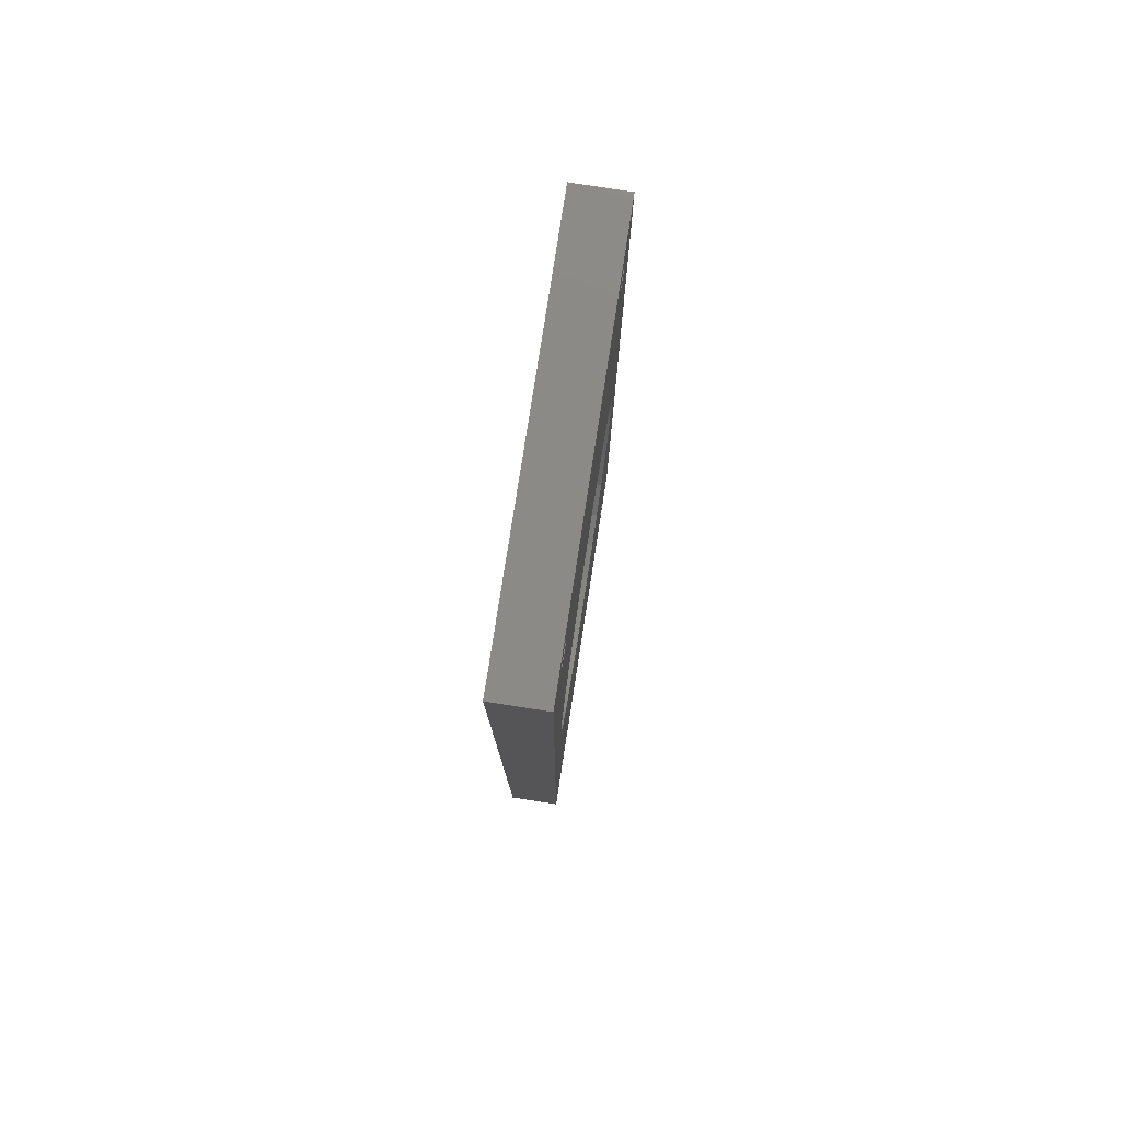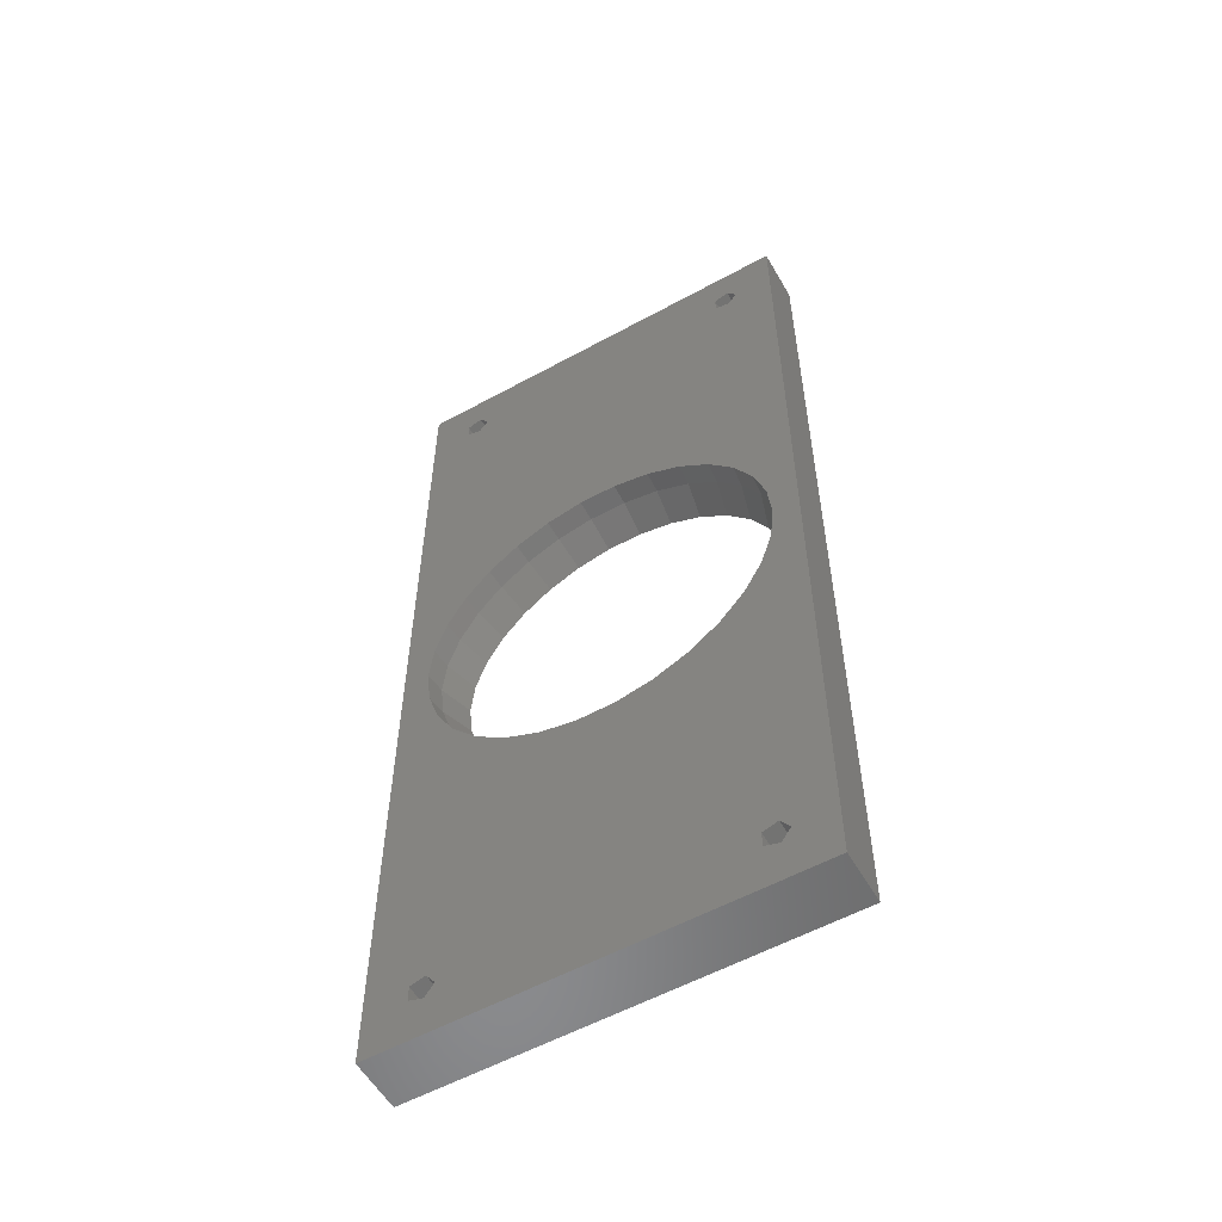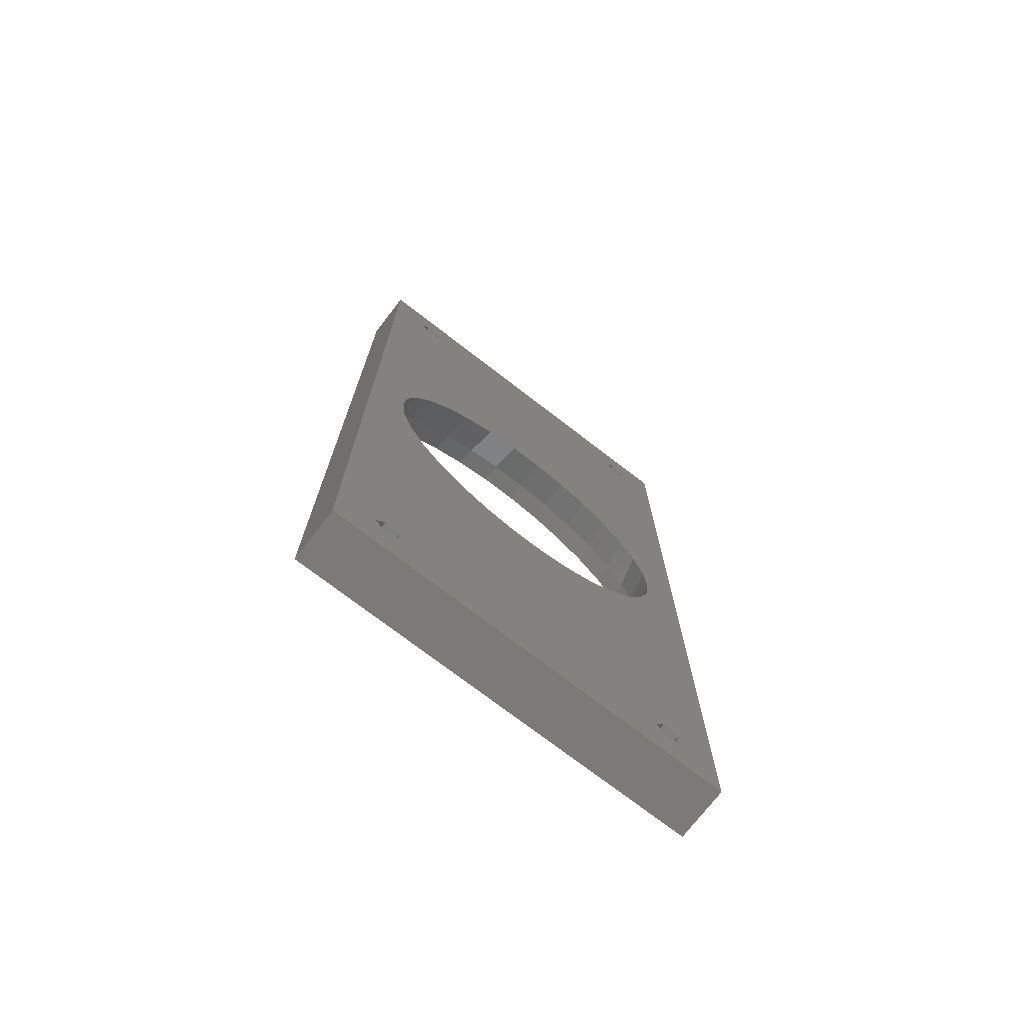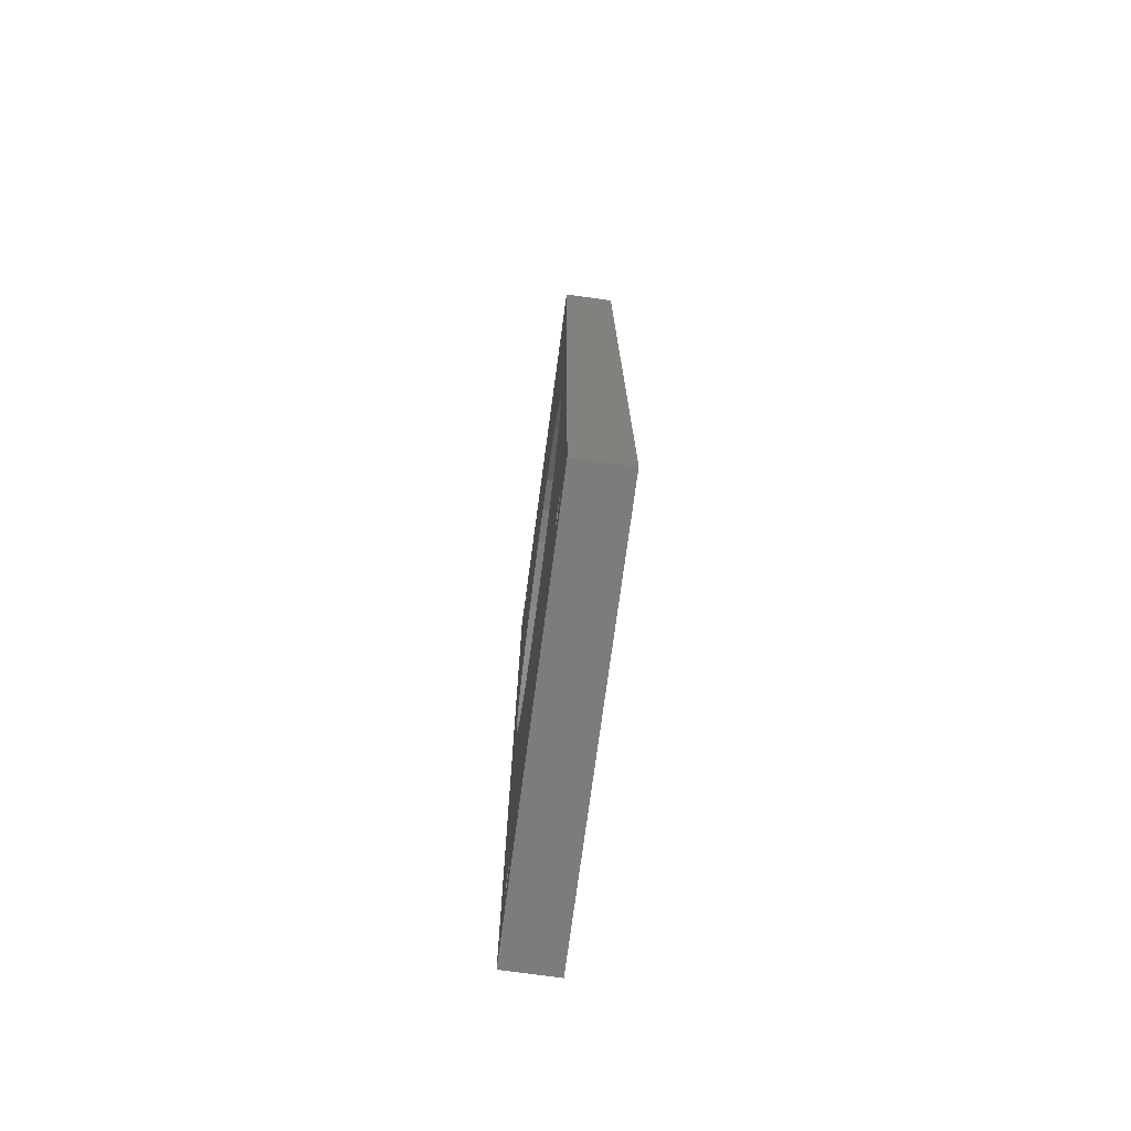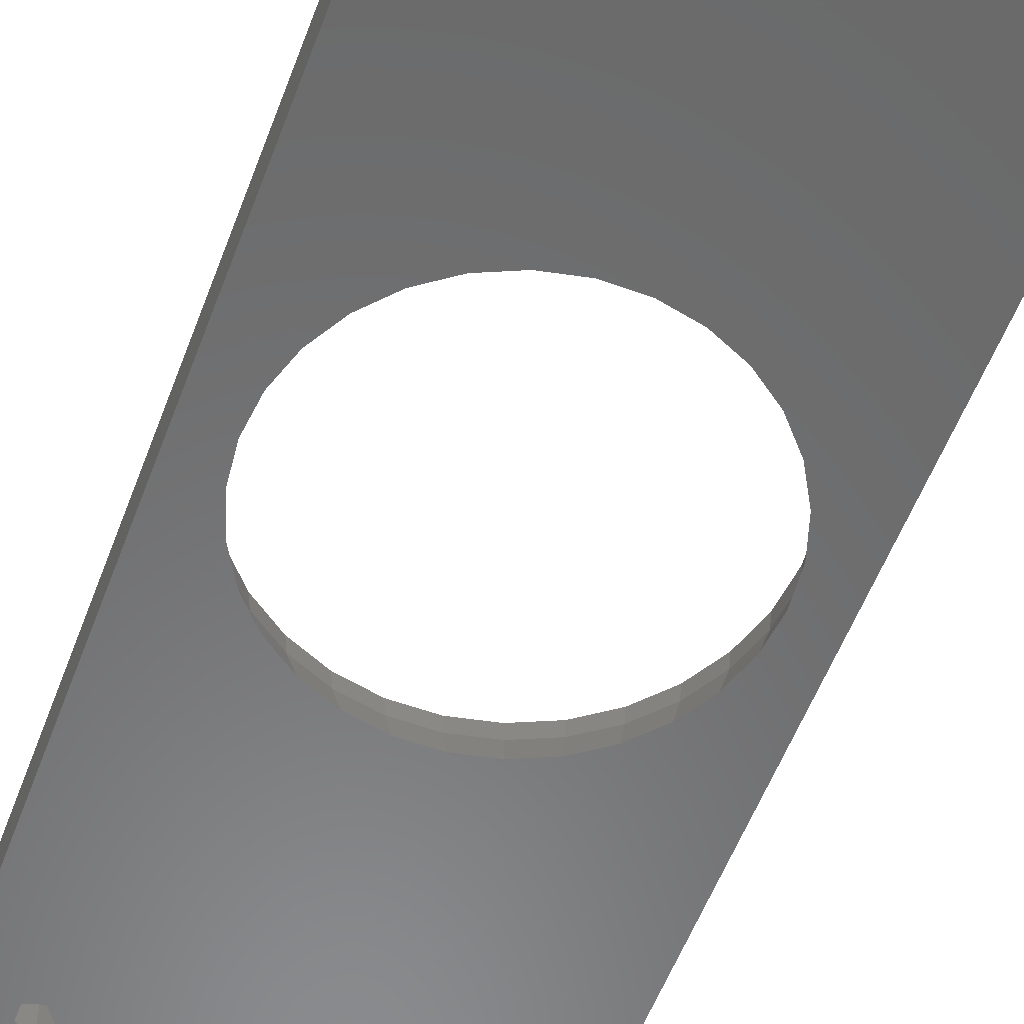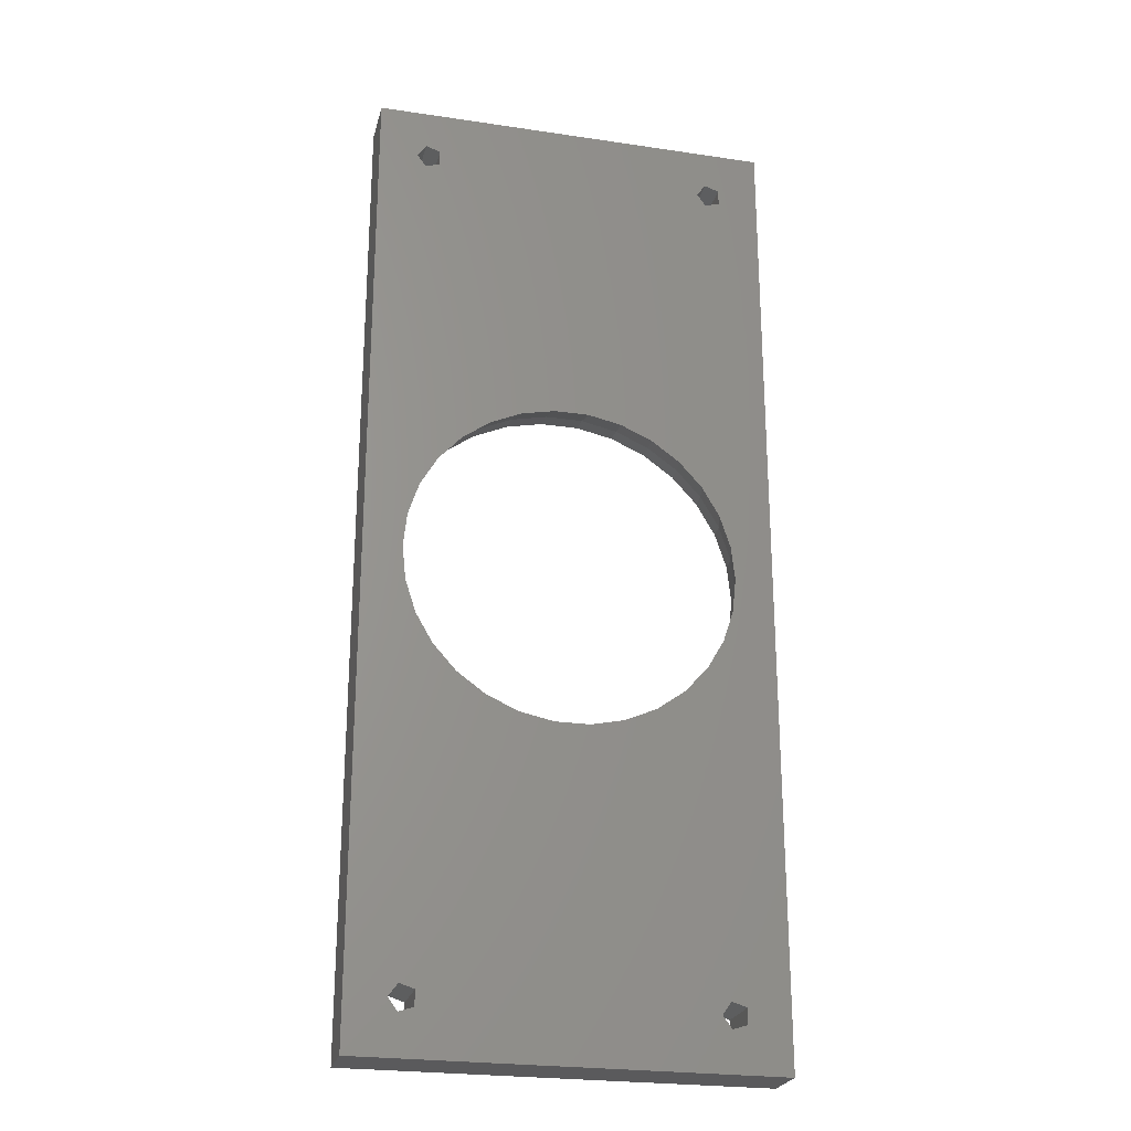
<metadata>
{"format":"stl","ext":"stl","renderer":"f3d","projection":"perspective","resolution":1024,"background":"white","views":[{"elev":79.4,"azim":98.8,"up":"+Y"},{"elev":-56.5,"azim":29.8,"up":"+Y"},{"elev":-73.7,"azim":142.4,"up":"+Y"},{"elev":-75.8,"azim":-97.7,"up":"+Y"},{"elev":-56.7,"azim":-20.6,"up":"+Z"},{"elev":-24.6,"azim":166.3,"up":"+Y"}]}
</metadata>
<code>
# stl→obj: 194 verts, 404 faces
v 0 0 0
v 0 0 6
v 0 112 0
v 0 112 6
v 46.5 0 0
v 46.5 0 6
v 6.464 107.4 0
v 46.5 112 0
v 4.412 55 0
v 4.449 55.35 0
v 4.788 51.43 0
v 4.824 51.08 0
v 20.94 36.34 0
v 40.96 7.427 0
v 17.43 37.08 0
v 5.934 47.67 0
v 6.041 47.34 0
v 7.836 44.23 0
v 8.01 43.93 0
v 42 6 0
v 40.96 4.573 0
v 7.5 6 0
v 6.464 4.573 0
v 21.28 36.27 0
v 6.464 104.6 0
v 35.85 69 0
v 32.95 71.11 0
v 25.22 36.27 0
v 10.93 69.2 0
v 13.83 71.31 0
v 28.73 37.01 0
v 29.07 37.08 0
v 41.71 58.57 0
v 42.09 55 0
v 32.35 38.54 0
v 32.67 38.69 0
v 35.57 40.8 0
v 35.85 41 0
v 38.26 43.67 0
v 38.49 43.93 0
v 40.29 47.04 0
v 40.46 47.34 0
v 41.57 50.75 0
v 41.68 51.08 0
v 42.05 54.65 0
v 40.57 62.33 0
v 41.68 58.92 0
v 40.46 62.66 0
v 38.66 65.77 0
v 36.09 68.74 0
v 38.49 66.07 0
v 39.29 6.882 0
v 17.11 37.23 0
v 14.15 71.46 0
v 17.43 72.92 0
v 13.83 38.69 0
v 13.55 38.89 0
v 29.07 72.92 0
v 4.786 105.1 0
v 29.39 72.77 0
v 25.22 73.73 0
v 25.56 73.66 0
v 21.28 73.73 0
v 17.77 72.99 0
v 32.67 71.31 0
v 10.65 69 0
v 8.243 66.33 0
v 8.01 66.07 0
v 6.215 62.96 0
v 6.041 62.66 0
v 4.932 59.25 0
v 4.824 58.92 0
v 4.786 6.882 0
v 4.786 5.118 0
v 6.464 7.427 0
v 4.786 106.9 0
v 40.96 107.4 0
v 42 106 0
v 10.41 41.26 0
v 10.65 41 0
v 7.5 106 0
v 39.29 106.9 0
v 39.29 5.118 0
v 39.29 105.1 0
v 40.96 104.6 0
v 46.5 112 6
v 6.464 4.573 6
v 4.786 6.882 6
v 6.464 7.427 6
v 16.98 35.7 6
v 2.96 55 6
v 3.166 53.04 6
v 40.96 104.6 6
v 16.98 74.3 6
v 19.21 74.77 6
v 42 6 6
v 40.96 4.573 6
v 3.198 57.26 6
v 3.404 59.22 6
v 4.106 61.38 6
v 21.13 34.82 6
v 18.9 35.29 6
v 40.96 7.427 6
v 4.714 63.25 6
v 5.852 65.22 6
v 6.835 66.93 6
v 8.357 68.62 6
v 9.673 70.08 6
v 27.29 35.23 6
v 25.37 34.82 6
v 11.51 71.42 6
v 13.11 72.57 6
v 29.52 35.7 6
v 15.18 73.5 6
v 4.786 105.1 6
v 31.32 36.5 6
v 21.13 75.18 6
v 34.99 38.58 6
v 33.39 37.43 6
v 25.37 75.18 6
v 27.6 74.71 6
v 29.52 74.3 6
v 36.83 39.92 6
v 31.6 73.37 6
v 33.39 72.57 6
v 39.66 43.07 6
v 38.14 41.38 6
v 35.24 71.23 6
v 36.83 70.08 6
v 38.35 68.39 6
v 40.65 44.78 6
v 39.66 66.93 6
v 40.8 64.96 6
v 42.39 48.62 6
v 41.79 46.75 6
v 41.79 63.25 6
v 43.1 50.78 6
v 42.49 61.09 6
v 43.3 52.74 6
v 43.1 59.22 6
v 43.33 56.96 6
v 43.54 55 6
v 14.9 36.63 6
v 13.11 37.43 6
v 11.26 38.77 6
v 9.673 39.92 6
v 8.151 41.61 6
v 6.835 43.07 6
v 5.698 45.04 6
v 4.714 46.75 6
v 4.011 48.91 6
v 3.404 50.78 6
v 6.464 107.4 6
v 7.5 106 6
v 4.786 5.118 6
v 7.5 6 6
v 39.29 5.118 6
v 6.464 104.6 6
v 4.786 106.9 6
v 39.29 105.1 6
v 39.29 6.882 6
v 39.29 106.9 6
v 40.96 107.4 6
v 42 106 6
v 3.636 59.17 3.738
v 3.198 55 3.738
v 4.932 63.16 3.738
v 7.028 66.79 3.738
v 9.833 69.9 3.738
v 13.22 72.37 3.738
v 17.05 74.07 3.738
v 21.15 74.94 3.738
v 25.35 74.94 3.738
v 29.45 74.07 3.738
v 33.28 72.37 3.738
v 36.67 69.9 3.738
v 39.47 66.79 3.738
v 41.57 63.16 3.738
v 42.86 59.17 3.738
v 43.3 55 3.738
v 42.86 50.83 3.738
v 41.57 46.84 3.738
v 39.47 43.21 3.738
v 36.67 40.1 3.738
v 33.28 37.63 3.738
v 29.45 35.93 3.738
v 25.35 35.06 3.738
v 21.15 35.06 3.738
v 17.05 35.93 3.738
v 13.22 37.63 3.738
v 9.833 40.1 3.738
v 7.028 43.21 3.738
v 4.932 46.84 3.738
v 3.636 50.83 3.738
f 1 2 3
f 3 2 4
f 2 1 5
f 6 2 5
f 7 3 8
f 9 3 10
f 1 3 9
f 1 11 12
f 13 14 15
f 1 12 16
f 1 16 17
f 1 17 18
f 1 18 19
f 20 5 21
f 22 5 23
f 20 13 5
f 13 24 5
f 25 26 27
f 24 28 5
f 29 3 30
f 28 31 5
f 31 32 5
f 33 8 34
f 5 35 36
f 5 36 37
f 5 37 38
f 5 38 39
f 5 39 40
f 5 40 41
f 5 41 42
f 5 42 43
f 5 43 44
f 5 44 45
f 5 45 34
f 5 34 8
f 46 8 47
f 33 47 8
f 48 8 46
f 49 8 48
f 50 8 51
f 49 51 8
f 52 53 15
f 54 3 55
f 52 56 53
f 52 57 56
f 25 58 59
f 25 60 58
f 61 3 62
f 63 3 61
f 64 3 63
f 55 3 64
f 30 3 54
f 25 27 65
f 66 3 29
f 67 3 66
f 68 3 67
f 69 3 68
f 70 3 69
f 71 3 70
f 72 3 71
f 10 3 72
f 1 19 73
f 25 50 26
f 1 73 74
f 1 74 23
f 1 23 5
f 75 5 22
f 73 19 75
f 59 3 76
f 77 8 78
f 52 79 80
f 62 3 59
f 62 59 58
f 52 15 14
f 7 8 81
f 82 81 8
f 76 3 7
f 52 19 79
f 75 19 52
f 75 52 83
f 75 83 5
f 83 21 5
f 14 13 20
f 35 5 32
f 50 81 82
f 77 82 8
f 50 82 84
f 50 84 85
f 50 85 8
f 85 78 8
f 11 1 9
f 25 65 60
f 81 50 25
f 52 80 57
f 3 4 8
f 8 4 86
f 87 2 6
f 88 89 90
f 91 2 92
f 4 2 91
f 93 94 95
f 96 97 6
f 4 98 99
f 4 99 100
f 101 102 103
f 4 100 104
f 4 104 105
f 4 105 106
f 4 106 107
f 4 107 108
f 109 110 6
f 4 108 111
f 4 111 112
f 113 109 6
f 4 112 114
f 115 4 94
f 116 113 6
f 86 95 117
f 118 119 6
f 86 117 120
f 119 116 6
f 86 120 121
f 86 121 122
f 123 118 6
f 86 122 124
f 86 124 125
f 126 127 6
f 86 125 128
f 127 123 6
f 86 128 129
f 86 129 130
f 131 126 6
f 86 130 132
f 86 132 133
f 134 135 6
f 86 133 136
f 137 134 6
f 86 136 138
f 139 137 6
f 86 138 140
f 135 131 6
f 86 140 141
f 86 142 6
f 86 141 142
f 142 139 6
f 143 2 90
f 144 2 143
f 145 2 144
f 146 2 145
f 147 2 146
f 148 2 147
f 149 2 148
f 150 2 149
f 151 2 150
f 152 2 151
f 92 2 152
f 153 154 86
f 88 2 155
f 156 87 6
f 90 2 88
f 157 89 6
f 89 156 6
f 155 2 87
f 158 115 94
f 159 4 115
f 153 4 159
f 154 158 86
f 86 4 153
f 160 158 94
f 97 157 6
f 90 89 157
f 93 160 94
f 90 157 161
f 101 103 6
f 161 103 102
f 103 96 6
f 161 102 90
f 162 158 160
f 86 158 162
f 86 162 163
f 163 164 86
f 86 93 95
f 86 164 93
f 91 98 4
f 114 94 4
f 110 101 6
f 6 5 8
f 86 6 8
f 9 10 165
f 166 9 165
f 10 72 165
f 72 71 167
f 165 72 167
f 70 167 71
f 70 69 168
f 167 70 168
f 68 168 69
f 68 67 169
f 168 68 169
f 66 169 67
f 66 29 170
f 169 66 170
f 30 170 29
f 30 54 171
f 170 30 171
f 55 171 54
f 55 64 172
f 171 55 172
f 63 172 64
f 63 61 173
f 172 63 173
f 62 174 173
f 61 62 173
f 58 174 62
f 60 175 174
f 58 60 174
f 65 175 60
f 27 176 175
f 65 27 175
f 26 176 27
f 177 176 50
f 50 176 26
f 51 177 50
f 178 177 49
f 49 177 51
f 48 178 49
f 179 178 46
f 46 178 48
f 47 179 46
f 180 179 33
f 33 179 47
f 34 180 33
f 180 34 181
f 181 34 45
f 181 45 44
f 44 43 181
f 181 43 182
f 182 43 42
f 42 41 182
f 182 41 183
f 183 41 40
f 40 39 183
f 183 39 184
f 184 39 38
f 38 37 184
f 184 37 185
f 185 37 36
f 36 35 185
f 185 35 186
f 186 35 32
f 32 31 186
f 186 31 187
f 187 31 28
f 28 24 187
f 187 24 188
f 24 13 188
f 188 13 189
f 13 15 189
f 15 53 189
f 189 53 190
f 53 56 190
f 56 57 190
f 190 57 191
f 57 80 191
f 191 80 79
f 192 191 79
f 79 19 192
f 192 19 18
f 193 192 18
f 18 17 193
f 193 17 16
f 194 193 16
f 16 12 194
f 194 12 11
f 166 194 11
f 11 9 166
f 75 89 88
f 73 75 88
f 73 88 155
f 74 73 155
f 156 89 22
f 22 89 75
f 156 22 87
f 87 22 23
f 87 23 155
f 155 23 74
f 7 153 159
f 76 7 159
f 76 159 115
f 59 76 115
f 154 153 81
f 81 153 7
f 154 81 158
f 158 81 25
f 158 25 115
f 115 25 59
f 14 103 161
f 52 14 161
f 52 161 157
f 83 52 157
f 96 103 20
f 20 103 14
f 96 20 97
f 97 20 21
f 97 21 157
f 157 21 83
f 77 163 162
f 82 77 162
f 82 162 160
f 84 82 160
f 164 163 78
f 78 163 77
f 164 78 93
f 93 78 85
f 93 85 160
f 160 85 84
f 92 194 166
f 91 92 166
f 152 194 92
f 151 193 194
f 152 151 194
f 150 193 151
f 149 192 193
f 150 149 193
f 148 192 149
f 147 191 192
f 148 147 192
f 146 191 147
f 190 191 145
f 145 191 146
f 144 190 145
f 189 190 143
f 143 190 144
f 90 189 143
f 188 189 102
f 102 189 90
f 101 188 102
f 187 188 110
f 110 188 101
f 109 186 110
f 110 186 187
f 113 186 109
f 116 185 113
f 113 185 186
f 119 185 116
f 118 184 119
f 119 184 185
f 123 184 118
f 127 183 123
f 123 183 184
f 126 183 127
f 131 182 126
f 126 182 183
f 135 182 131
f 134 181 135
f 135 181 182
f 137 181 134
f 139 180 137
f 137 180 181
f 142 180 139
f 142 141 180
f 180 141 179
f 141 140 179
f 140 138 179
f 179 138 178
f 138 136 178
f 136 133 178
f 178 133 177
f 133 132 177
f 132 130 177
f 177 130 176
f 130 129 176
f 176 129 128
f 175 176 128
f 128 125 175
f 175 125 124
f 174 175 124
f 124 122 174
f 174 122 121
f 173 174 121
f 121 120 173
f 172 173 120
f 117 172 120
f 172 117 95
f 171 172 95
f 171 95 94
f 171 94 114
f 170 171 114
f 170 114 112
f 170 112 111
f 169 170 111
f 169 111 108
f 169 108 107
f 168 169 107
f 168 107 106
f 168 106 105
f 167 168 105
f 167 105 104
f 167 104 100
f 165 167 100
f 165 100 99
f 165 99 98
f 166 165 98
f 166 98 91

</code>
